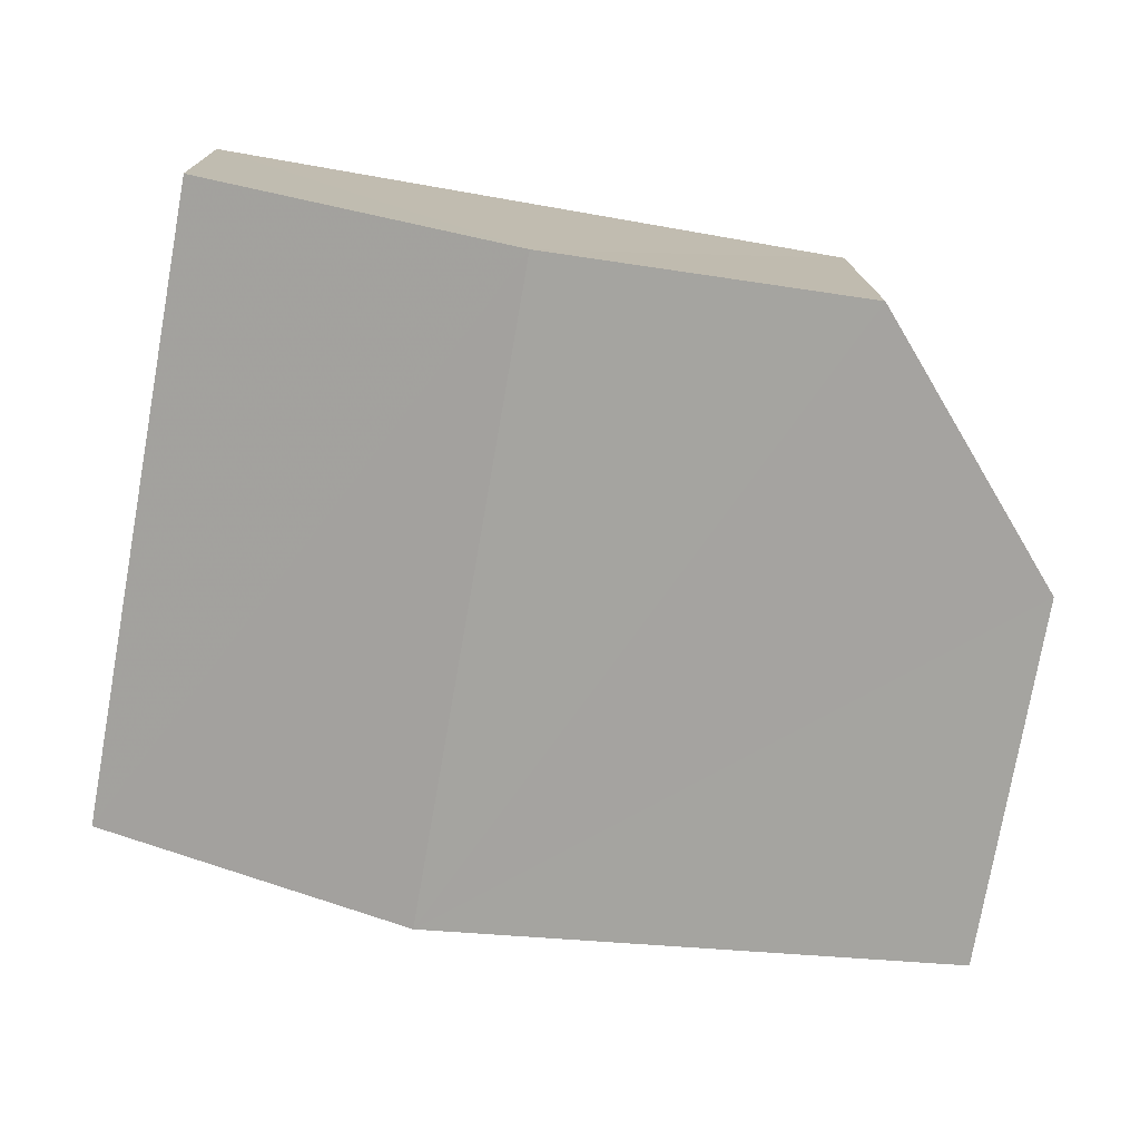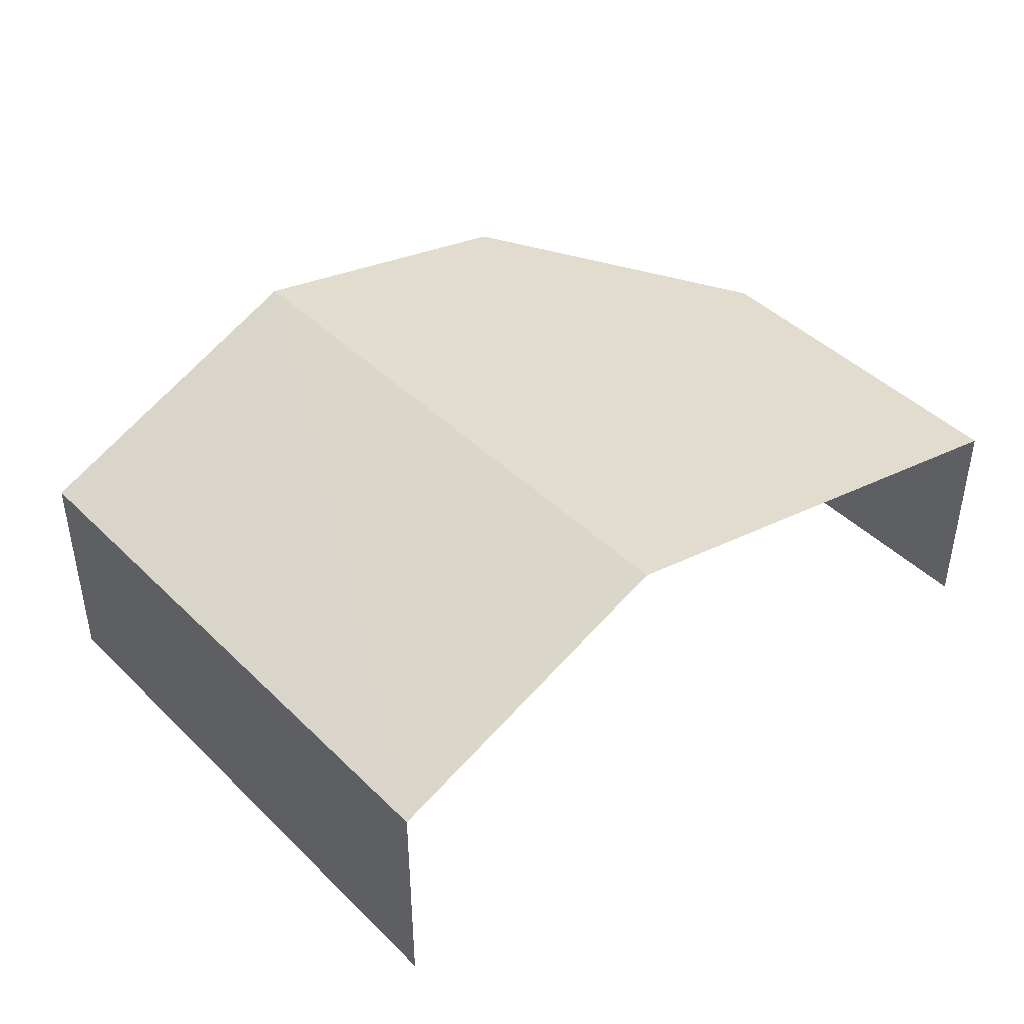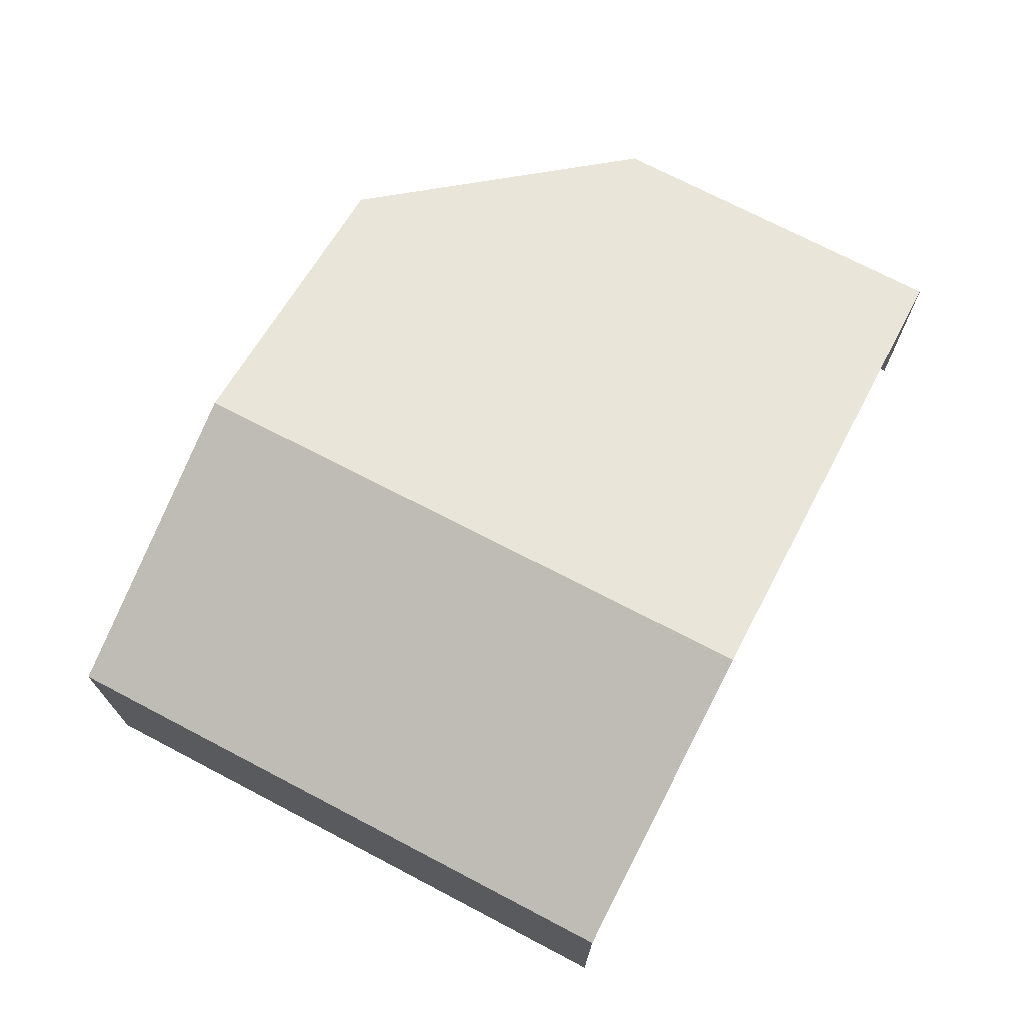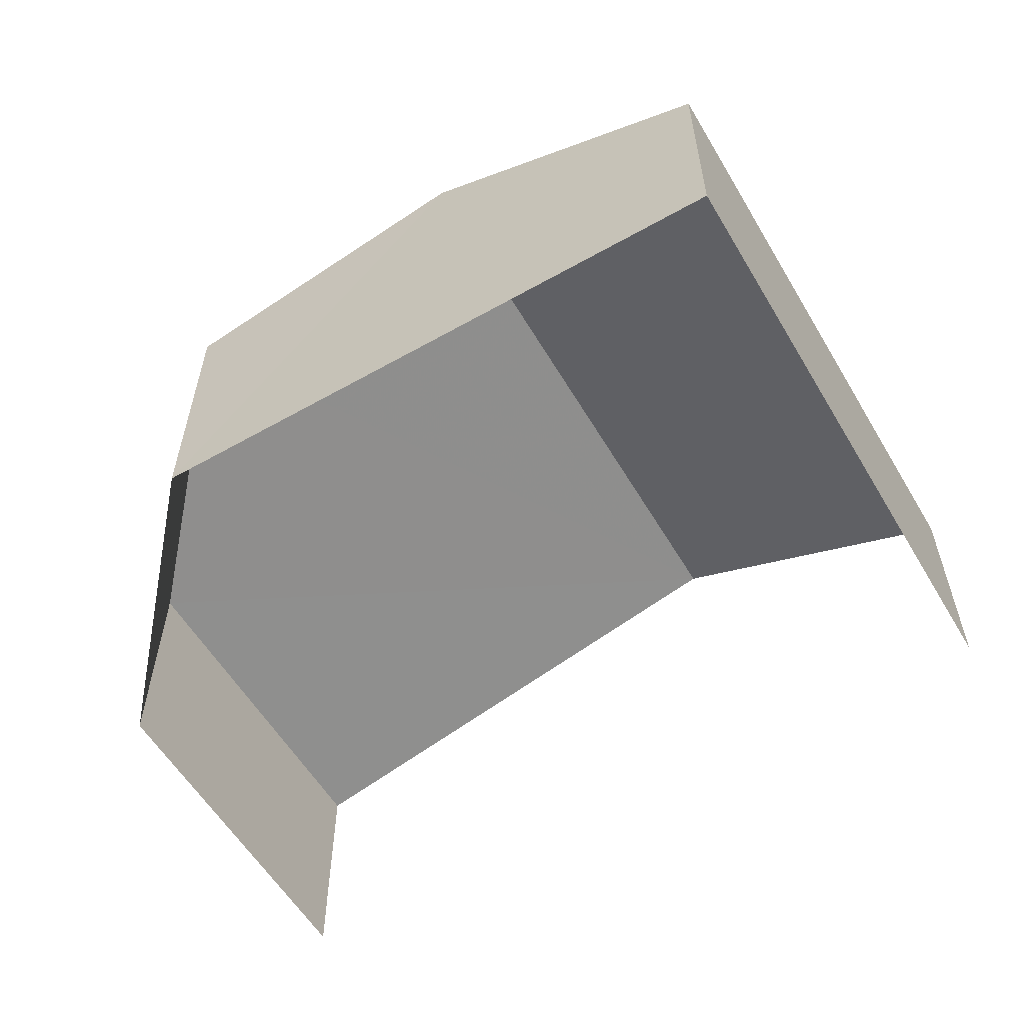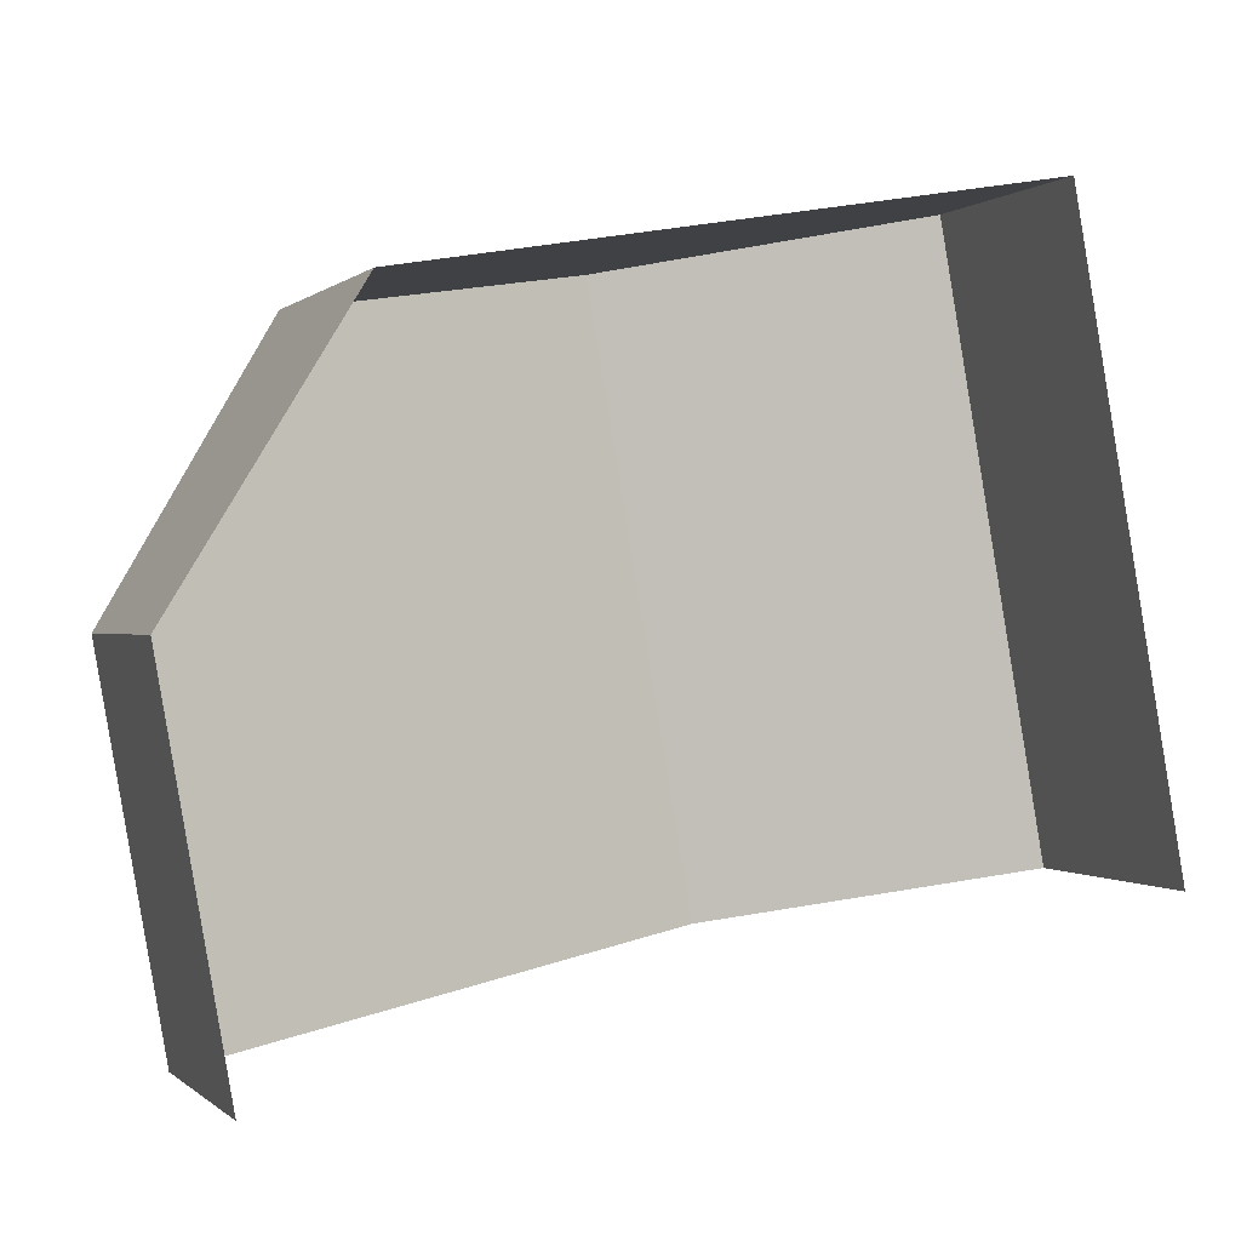
<metadata>
{"format":"obj","ext":"obj","renderer":"f3d","projection":"perspective","resolution":1024,"background":"white","views":[{"elev":14.2,"azim":-1.0,"up":"+Y"},{"elev":43.4,"azim":-51.1,"up":"+Z"},{"elev":71.5,"azim":-72.4,"up":"+Z"},{"elev":-57.9,"azim":-159.6,"up":"+Z"},{"elev":-0.4,"azim":158.7,"up":"+Y"}]}
</metadata>
<code>
v -2.211e+05 -1.253e+05 25.11
v -2.211e+05 -1.253e+05 25.11
v -2.211e+05 -1.253e+05 25.11
v -2.211e+05 -1.253e+05 25.11
v -2.211e+05 -1.253e+05 25.11
v -2.211e+05 -1.253e+05 28.03
v -2.211e+05 -1.253e+05 27.02
v -2.211e+05 -1.253e+05 28.03
v -2.211e+05 -1.253e+05 27.02
v -2.211e+05 -1.253e+05 27.02
v -2.211e+05 -1.253e+05 27.02
v -2.211e+05 -1.253e+05 27.44
f 1 2 3
f 3 4 5
f 3 2 4
f 7 3 8
f 3 5 8
f 5 10 8
f 6 7 8
f 6 9 7
f 10 11 8
f 8 12 6
f 8 11 12
f 11 4 2
f 12 11 2
f 11 10 5
f 4 11 5
f 12 2 6
f 2 1 6
f 1 9 6
f 9 1 3
f 7 9 3

</code>
